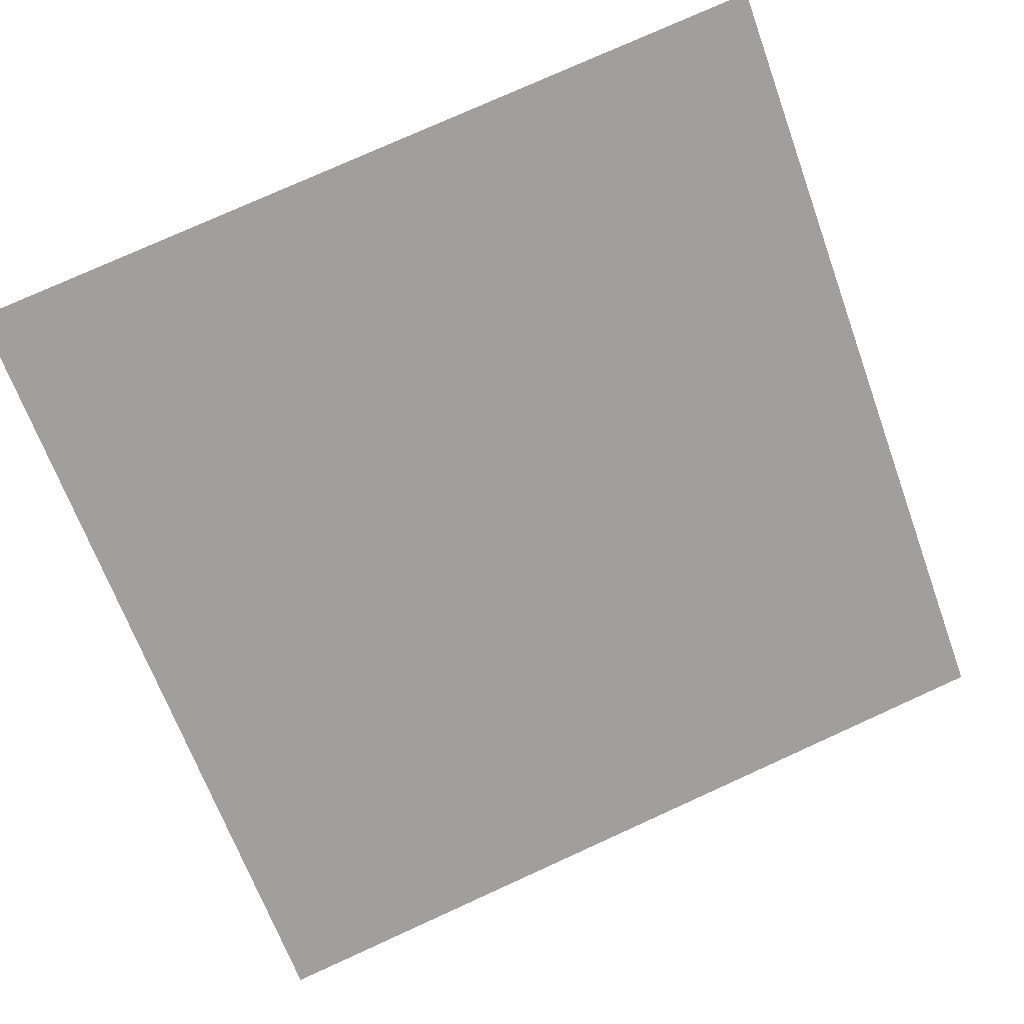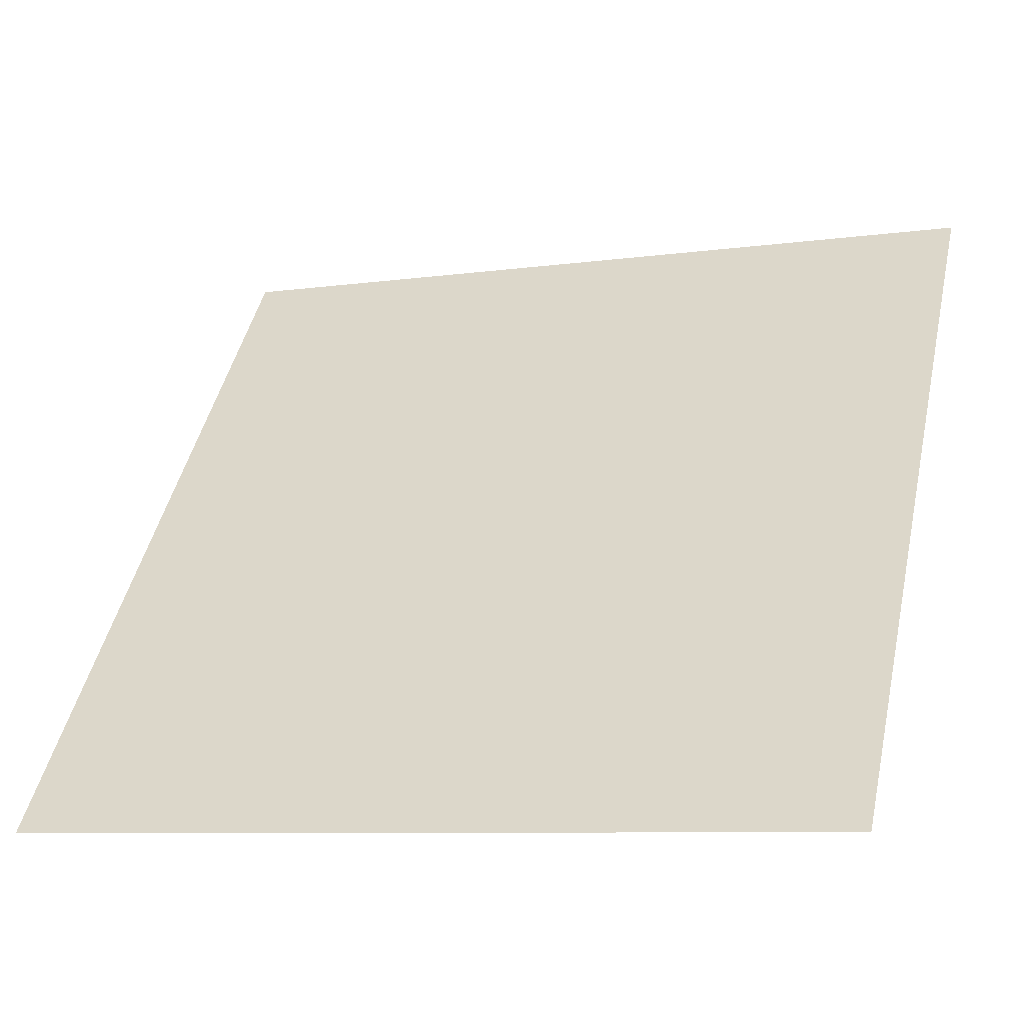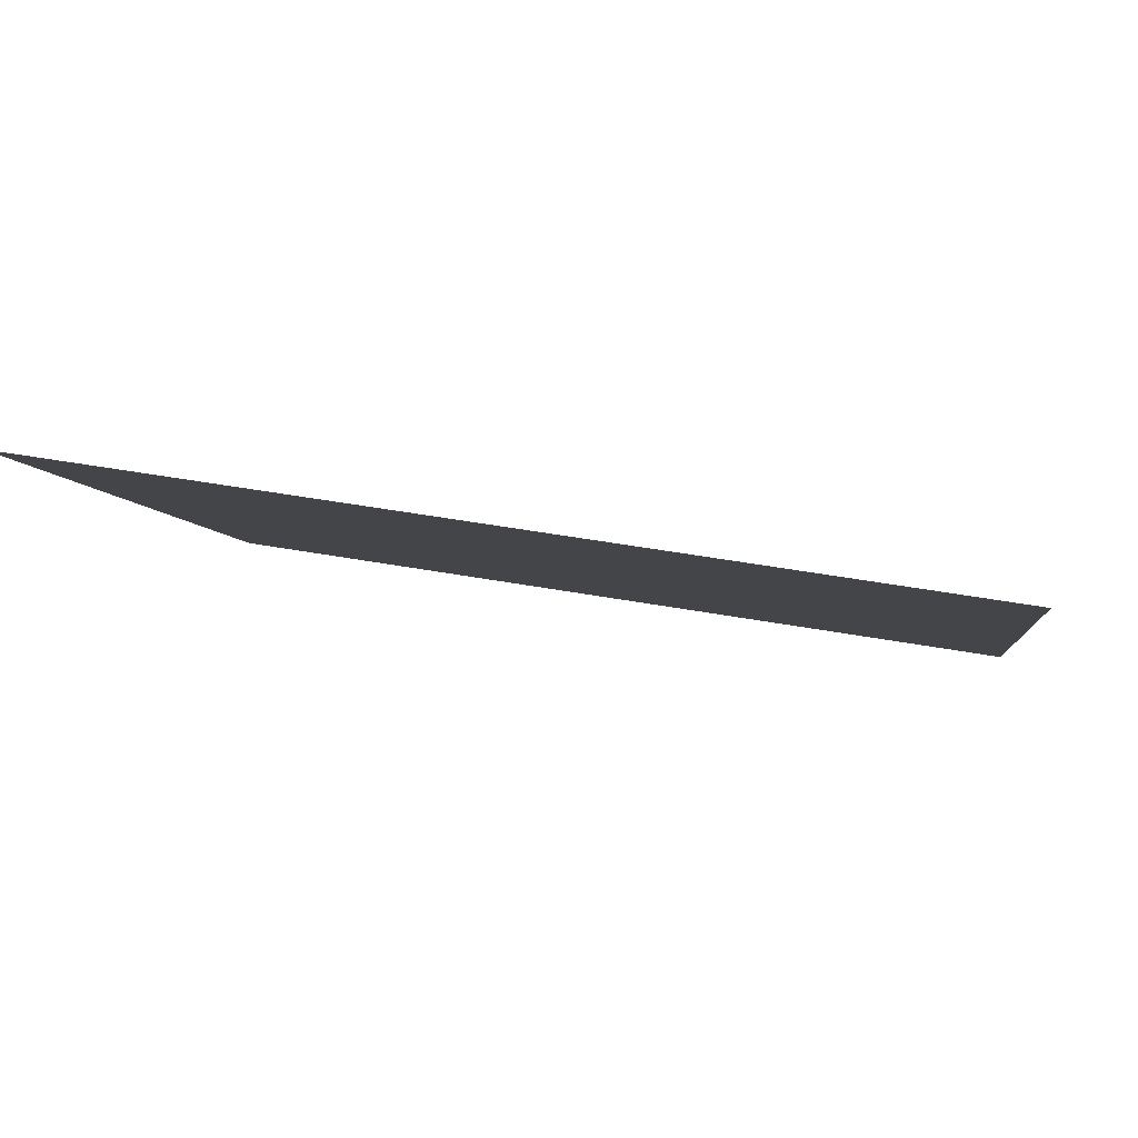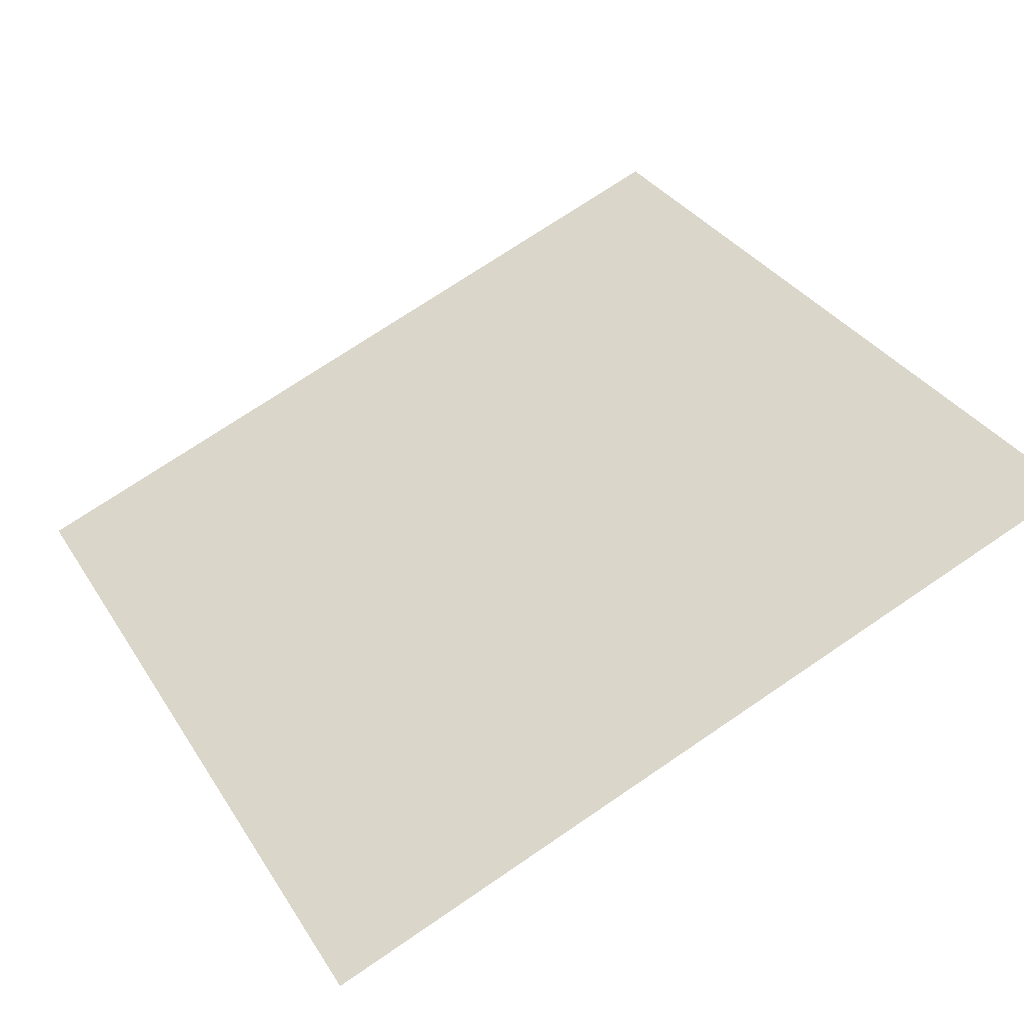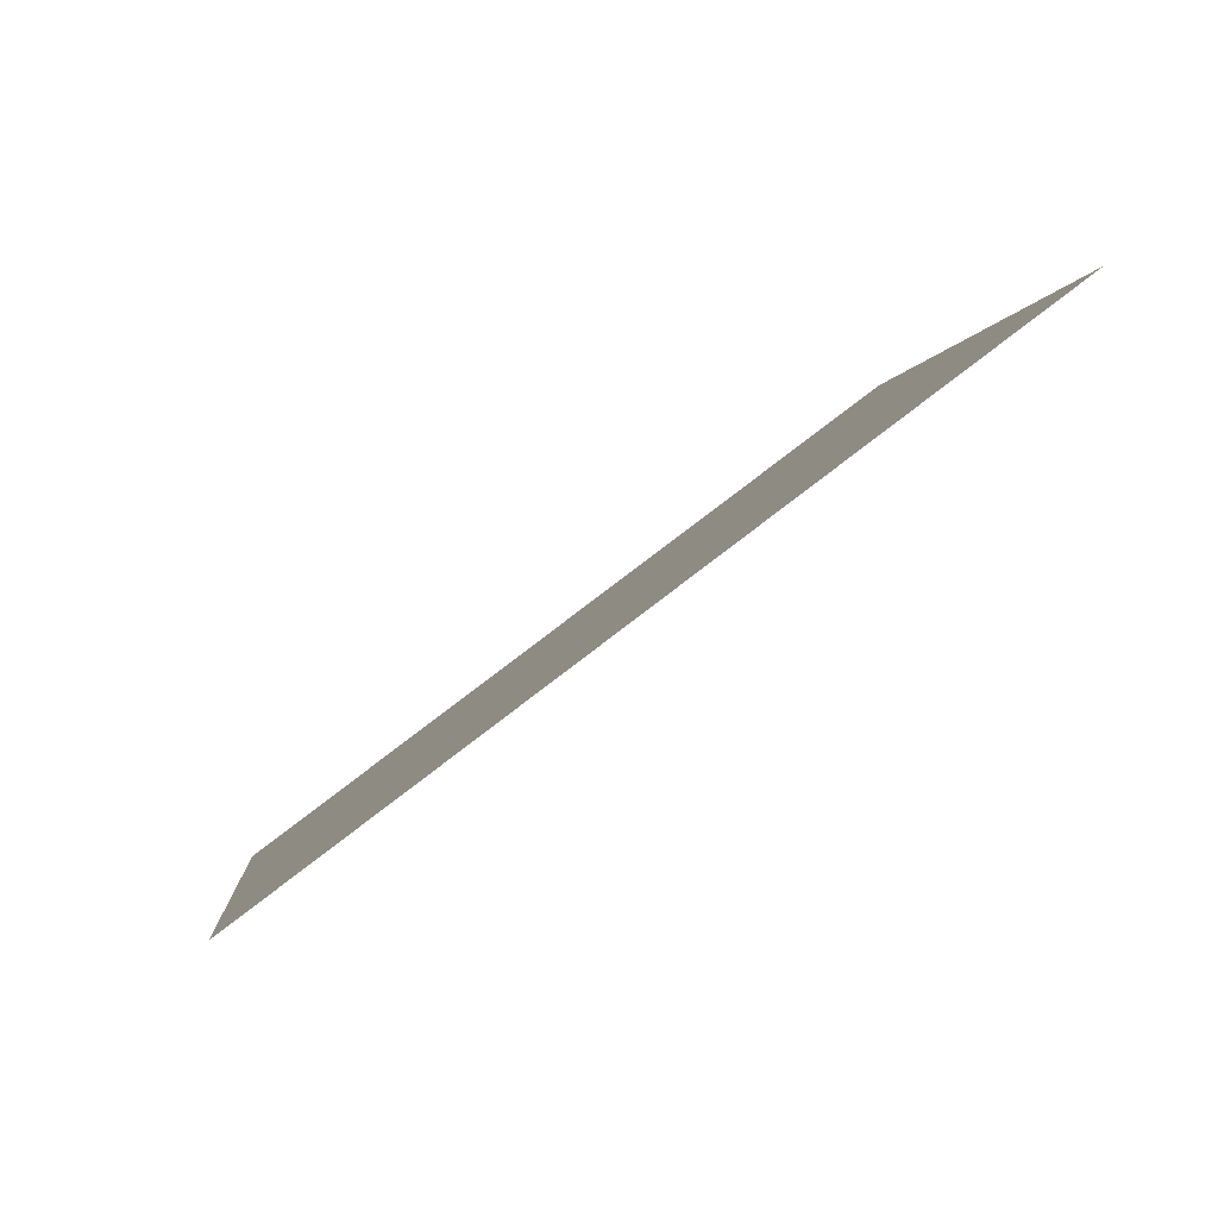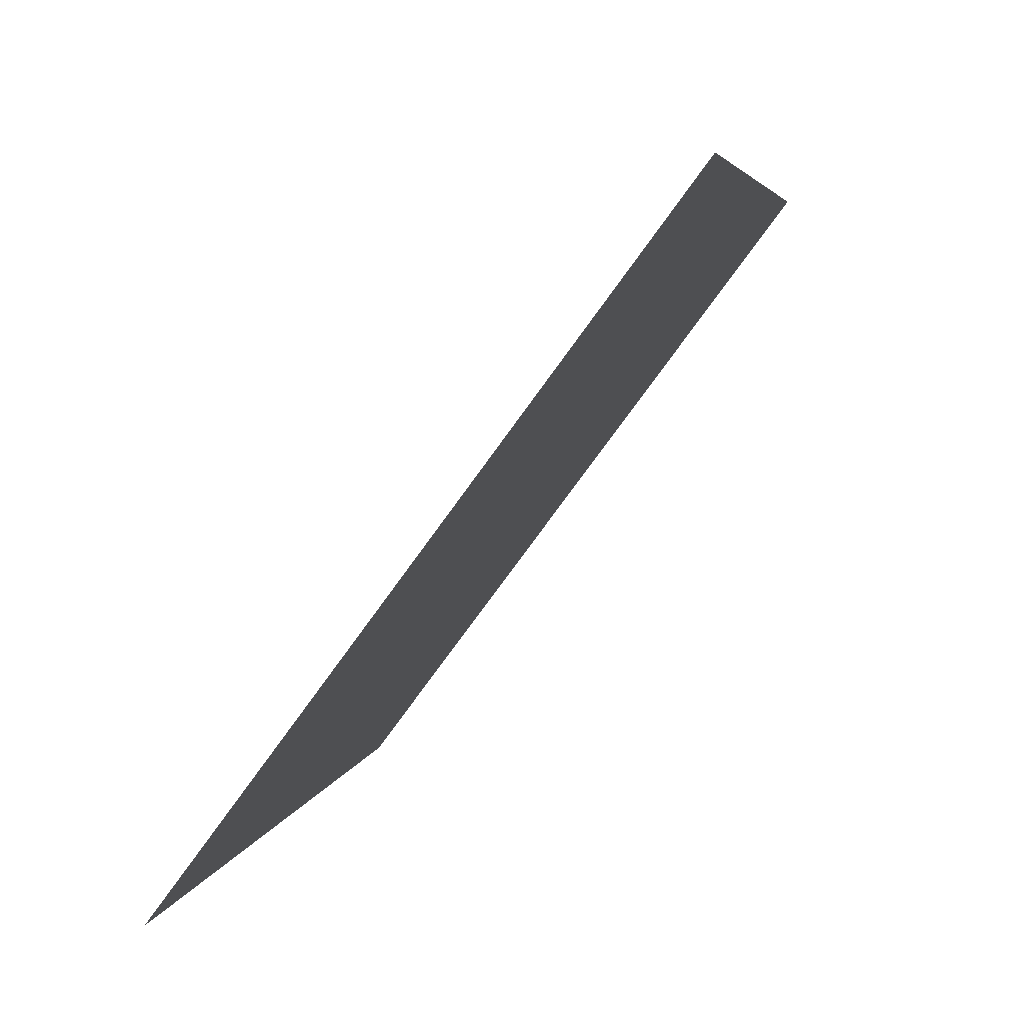
<metadata>
{"format":"obj","ext":"obj","renderer":"f3d","projection":"perspective","resolution":1024,"background":"white","views":[{"elev":74.1,"azim":156.2,"up":"+Y"},{"elev":-9.8,"azim":19.2,"up":"+Z"},{"elev":49.3,"azim":-169.7,"up":"+Z"},{"elev":75.2,"azim":-33.6,"up":"+Y"},{"elev":0.1,"azim":-95.2,"up":"+Y"},{"elev":4.5,"azim":99.6,"up":"+Z"}]}
</metadata>
<code>
v -0.02204 0.9202 0.6861
v -0.0286 0.9203 0.6861
v -0.02848 0.9242 0.6914
v -0.02192 0.9241 0.6913
f 4 3 2 1

</code>
